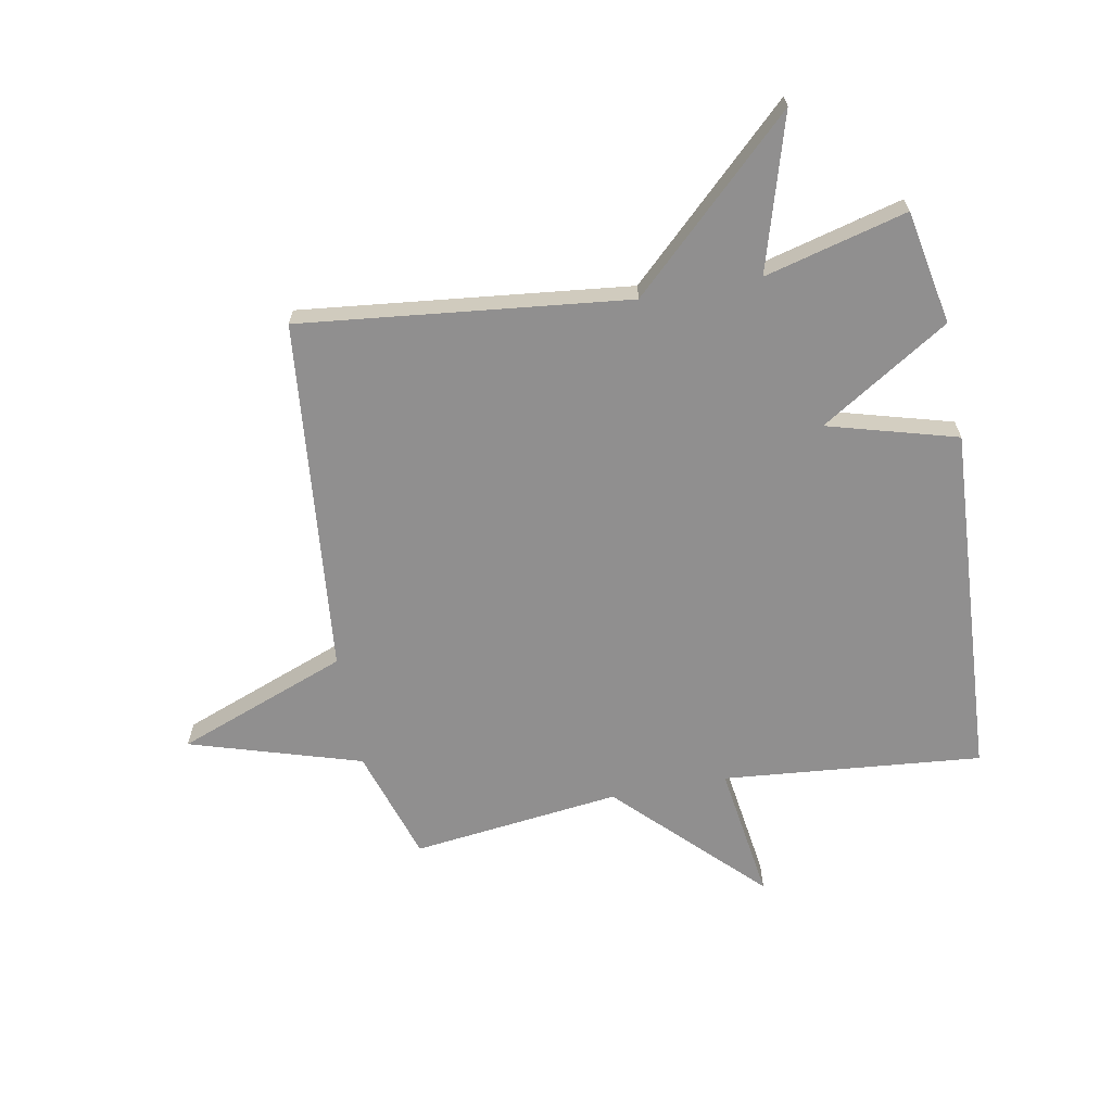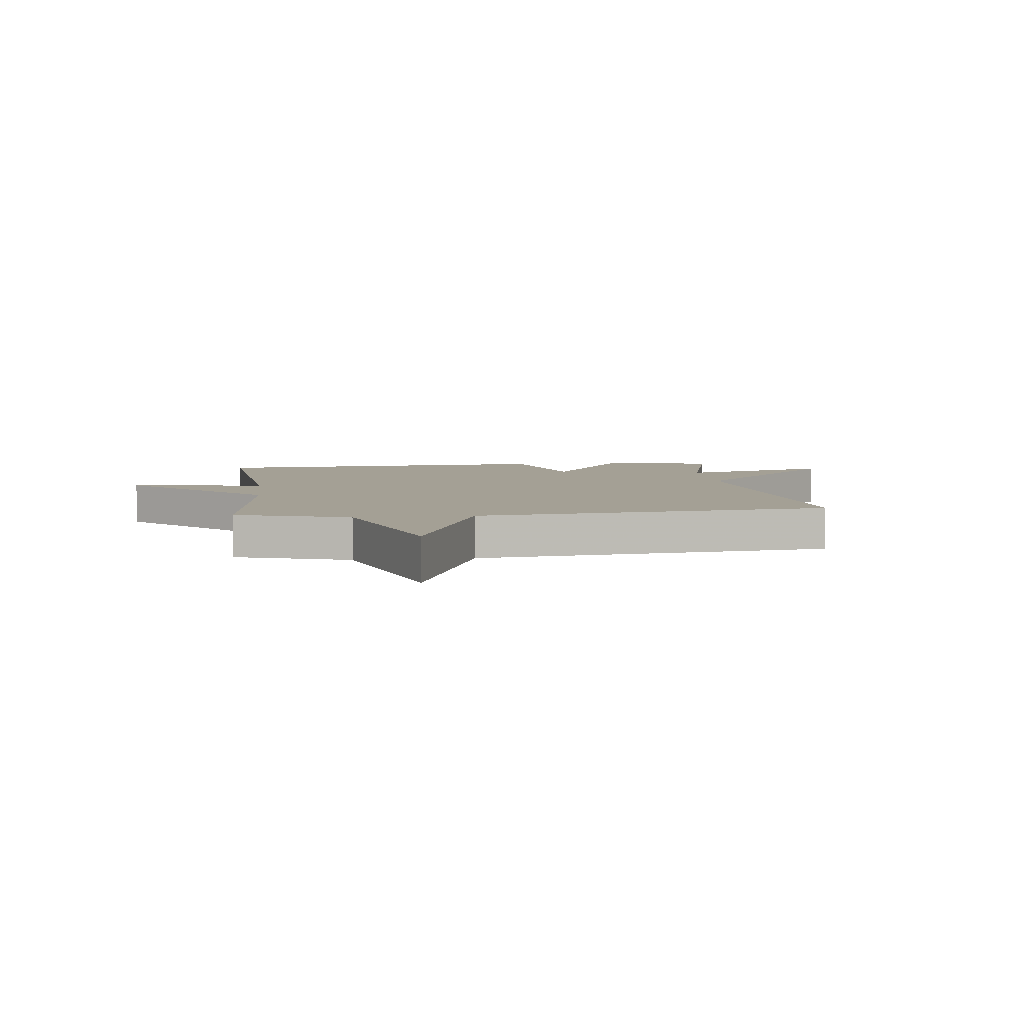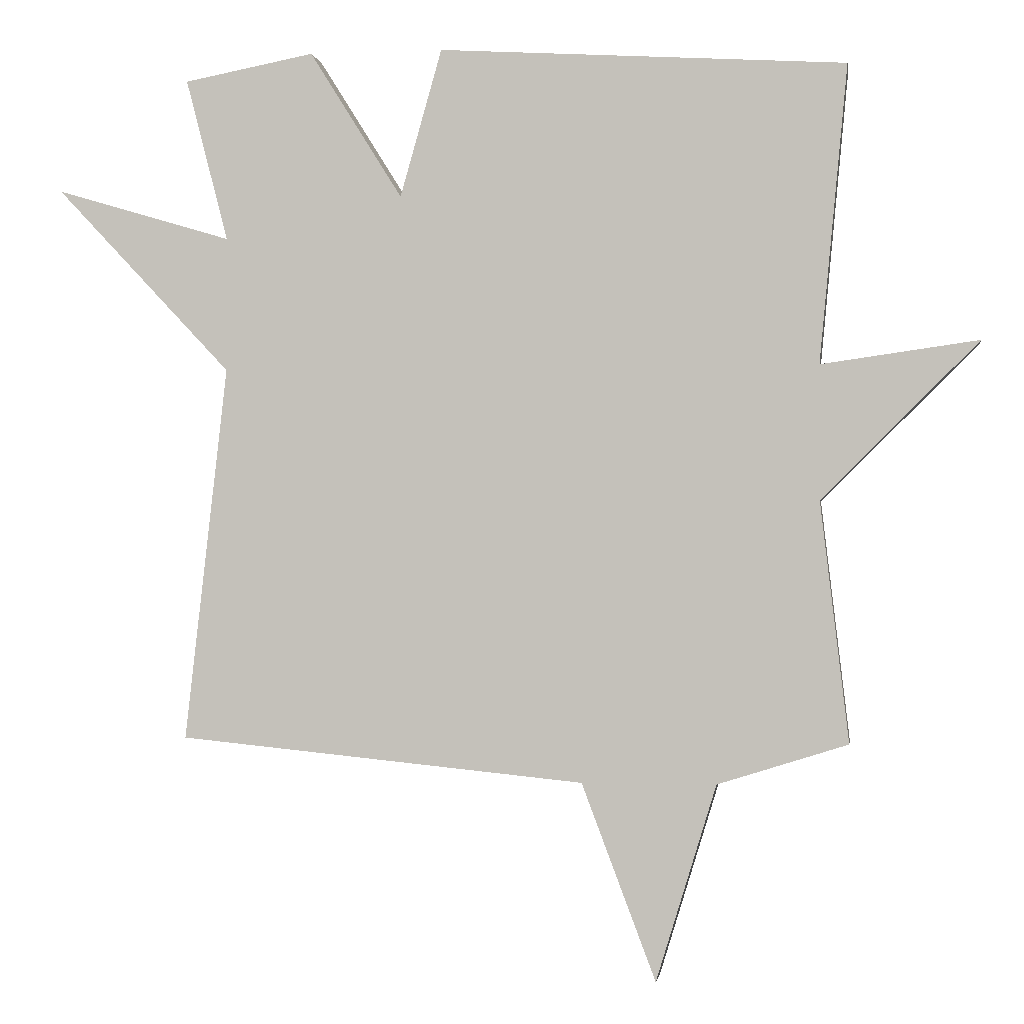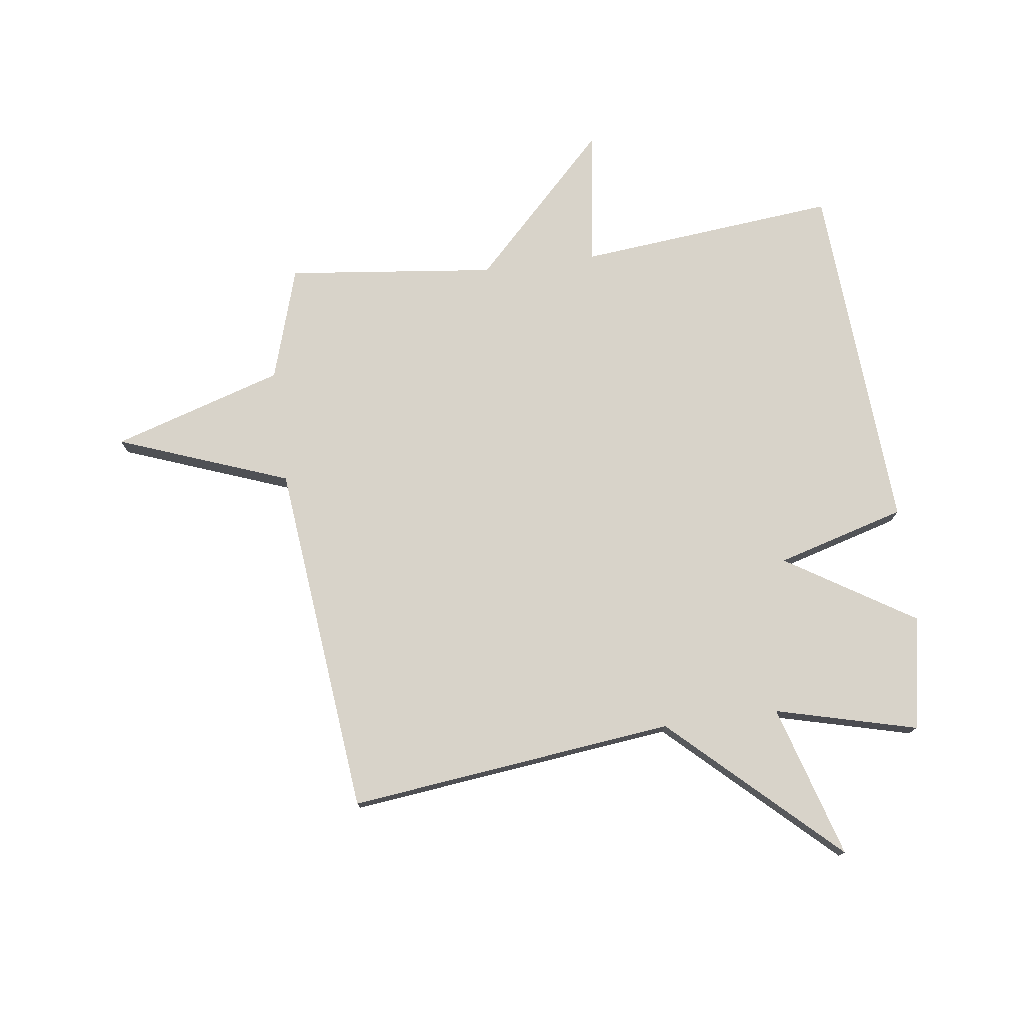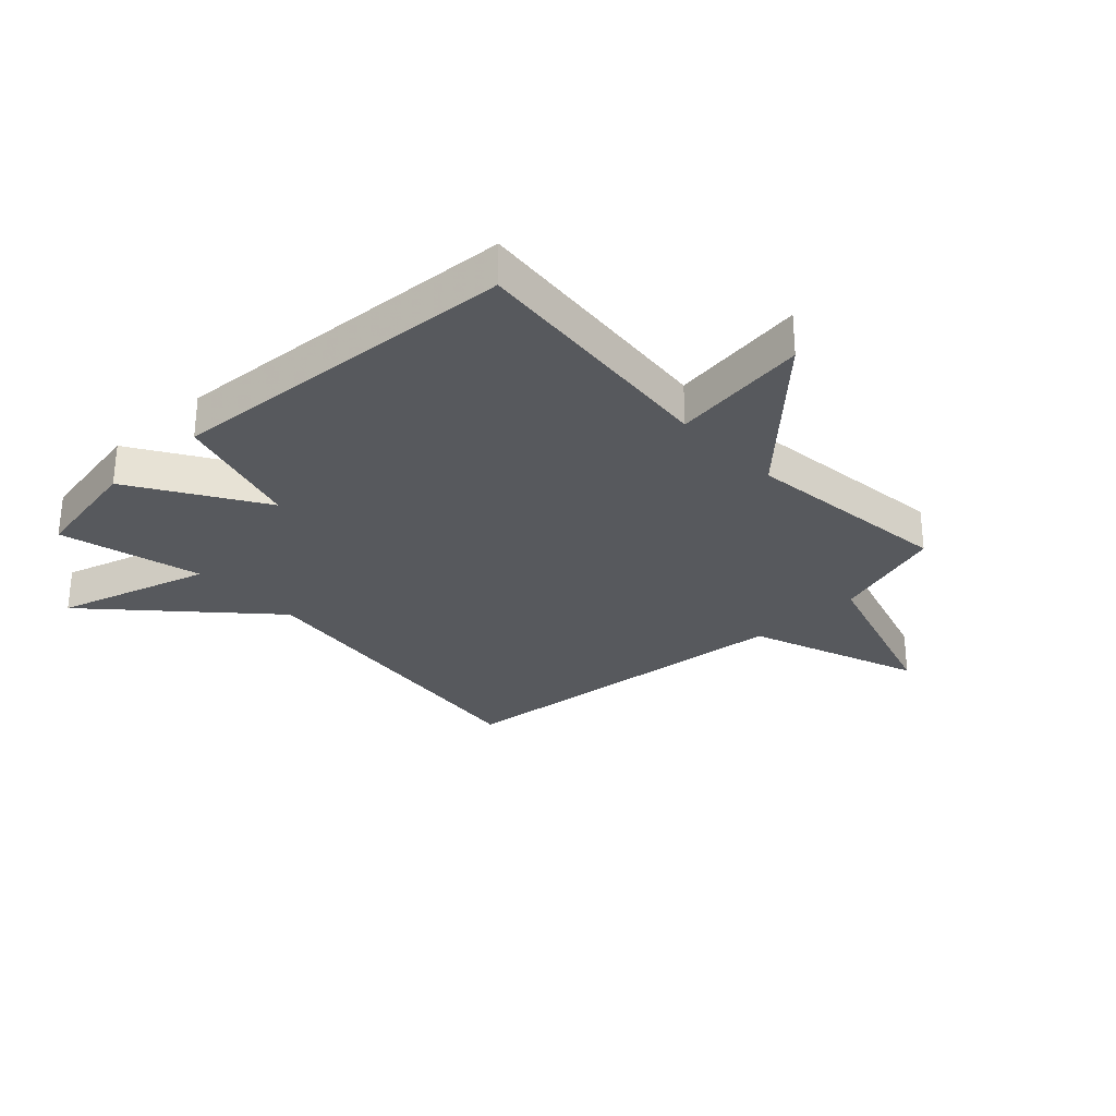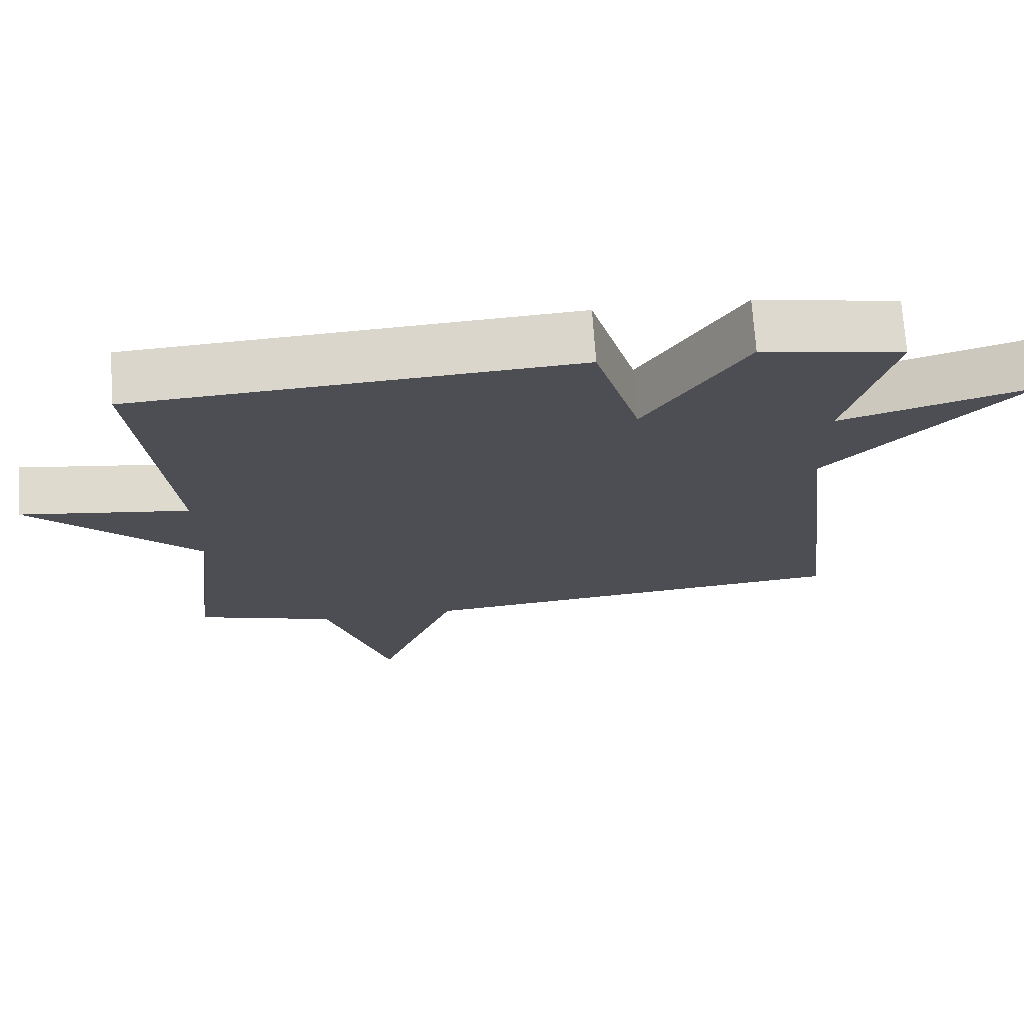
<metadata>
{"format":"obj","ext":"obj","renderer":"f3d","projection":"perspective","resolution":1024,"background":"white","views":[{"elev":-65.4,"azim":-79.3,"up":"+Y"},{"elev":5.7,"azim":173.2,"up":"+Y"},{"elev":-1.1,"azim":8.4,"up":"+Z"},{"elev":76.0,"azim":-97.7,"up":"+Y"},{"elev":-29.2,"azim":43.1,"up":"+Y"},{"elev":72.2,"azim":176.0,"up":"+Z"}]}
</metadata>
<code>
v -0.5 0.07 -0.5
v -0.437 0.07 0.058
v -0.699 0.07 0.336
v -0.437 0.07 0.258
v -0.5 0.07 0.5
v -0.306 0.07 0.537
v -0.168 0.07 0.317
v -0.106 0.07 0.537
v 0.5 0.07 0.5
v 0.458 0.07 0.057
v 0.692 0.07 0.09
v 0.458 0.07 -0.143
v 0.5 0.07 -0.5
v 0.306 0.07 -0.561
v 0.216 0.07 -0.853
v 0.106 0.07 -0.561
v -0.5 0 -0.5
v -0.437 0 0.058
v -0.699 0 0.336
v -0.437 0 0.258
v -0.5 0 0.5
v -0.306 0 0.537
v -0.168 0 0.317
v -0.106 0 0.537
v 0.5 0 0.5
v 0.458 0 0.057
v 0.692 0 0.09
v 0.458 0 -0.143
v 0.5 0 -0.5
v 0.306 0 -0.561
v 0.216 0 -0.853
v 0.106 0 -0.561
f 14 15 16
f 16 1 2
f 14 16 2
f 13 14 2
f 12 13 2
f 10 11 12
f 10 12 2
f 7 8 9 10
f 7 10 2
f 4 5 6 7
f 4 7 2
f 2 3 4
f 32 31 30
f 18 17 32
f 18 32 30
f 18 30 29
f 18 29 28
f 28 27 26
f 18 28 26
f 26 25 24 23
f 18 26 23
f 23 22 21 20
f 18 23 20
f 20 19 18
f 1 17 18 2
f 2 18 19 3
f 3 19 20 4
f 4 20 21 5
f 5 21 22 6
f 6 22 23 7
f 7 23 24 8
f 8 24 25 9
f 9 25 26 10
f 10 26 27 11
f 11 27 28 12
f 12 28 29 13
f 13 29 30 14
f 14 30 31 15
f 15 31 32 16
f 16 32 17 1

</code>
